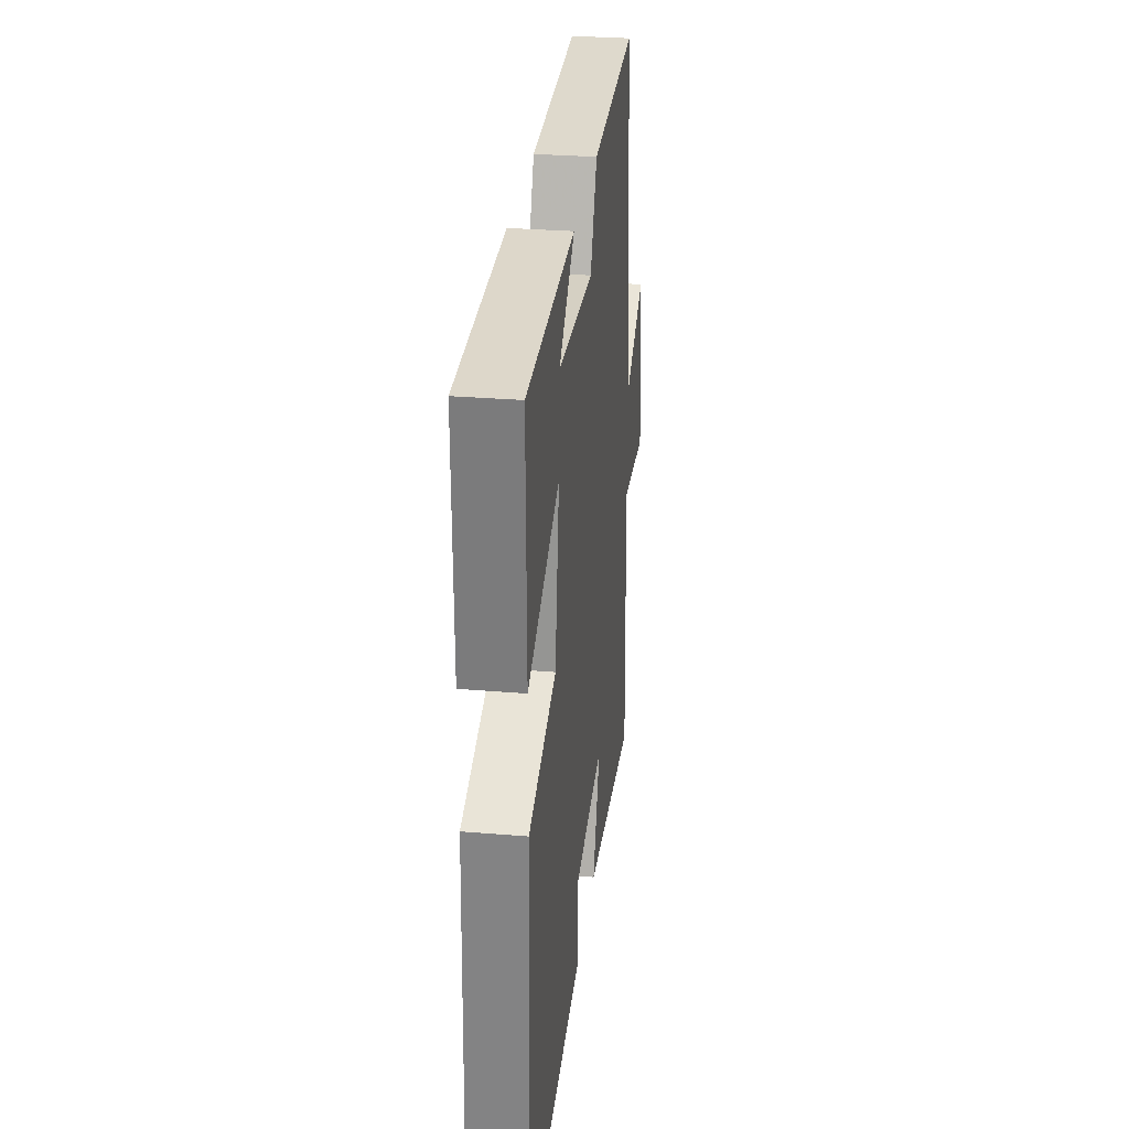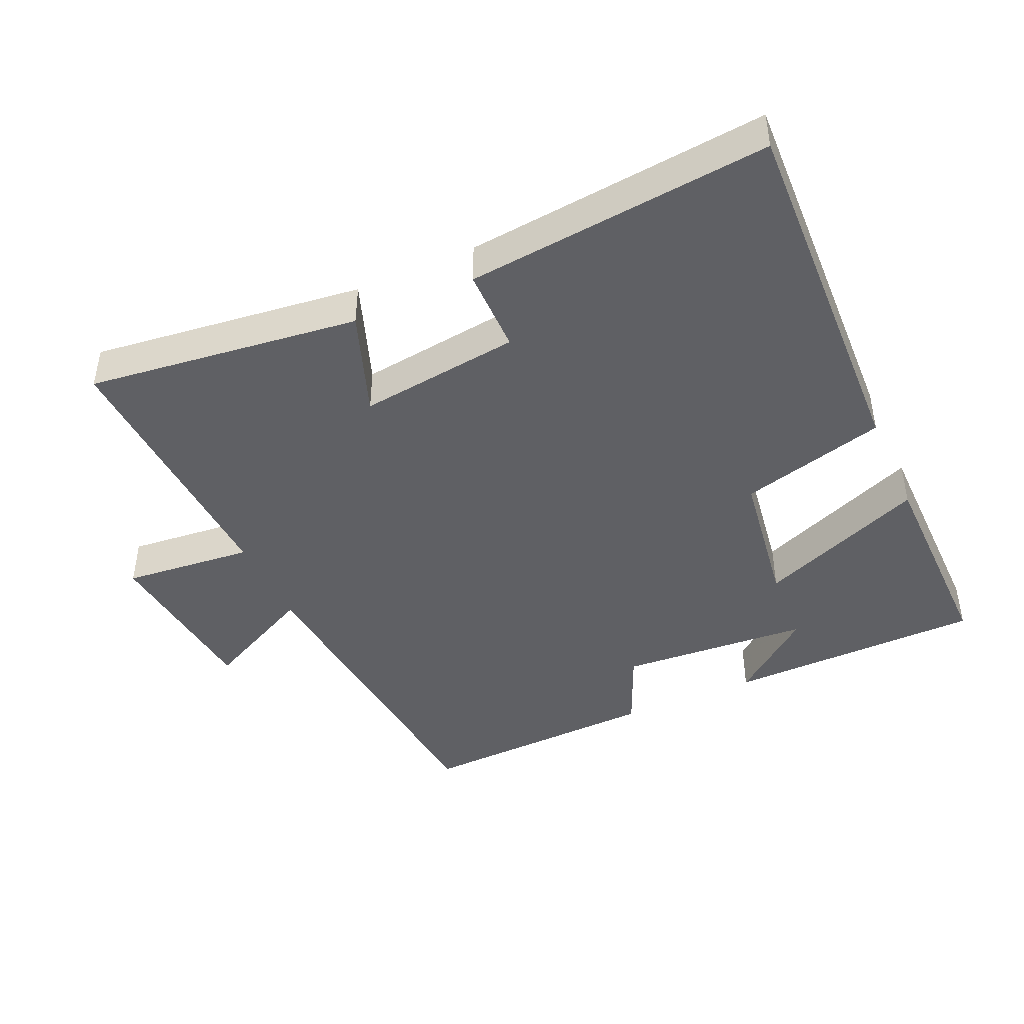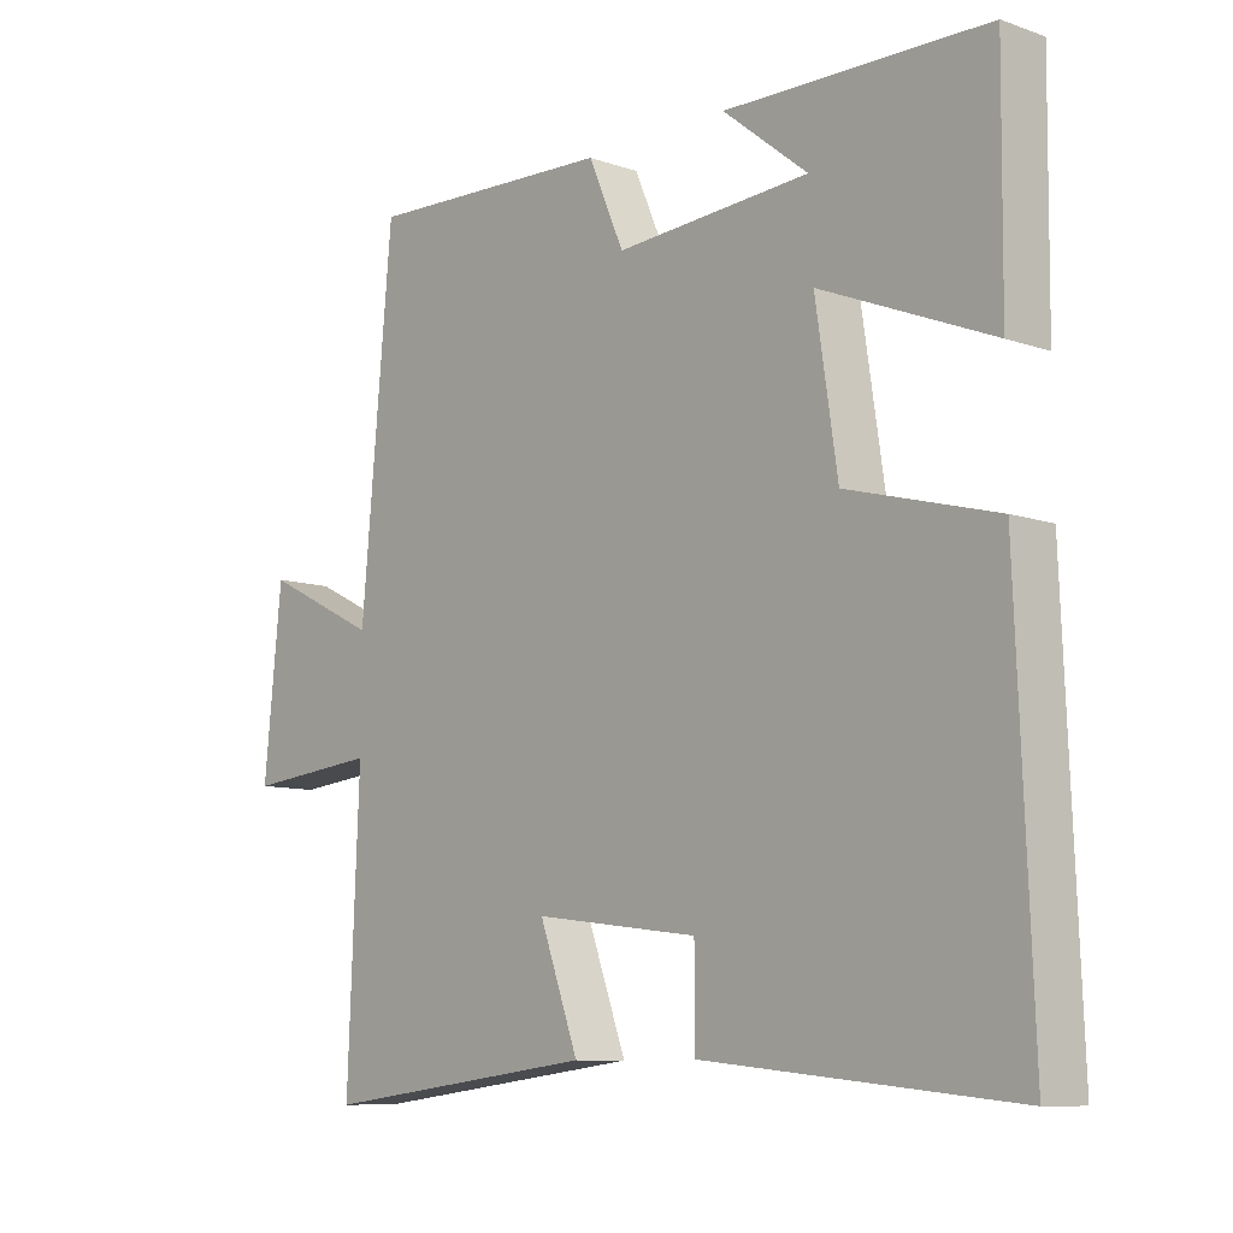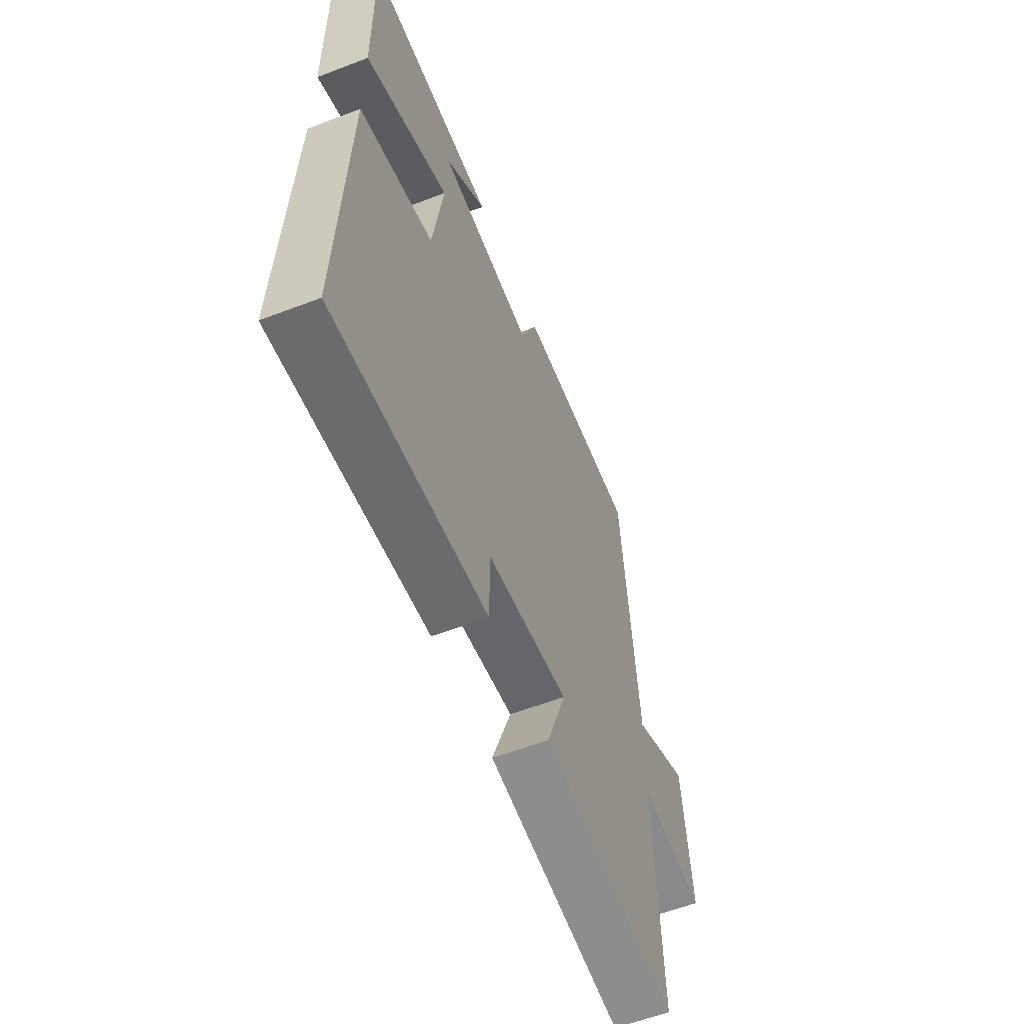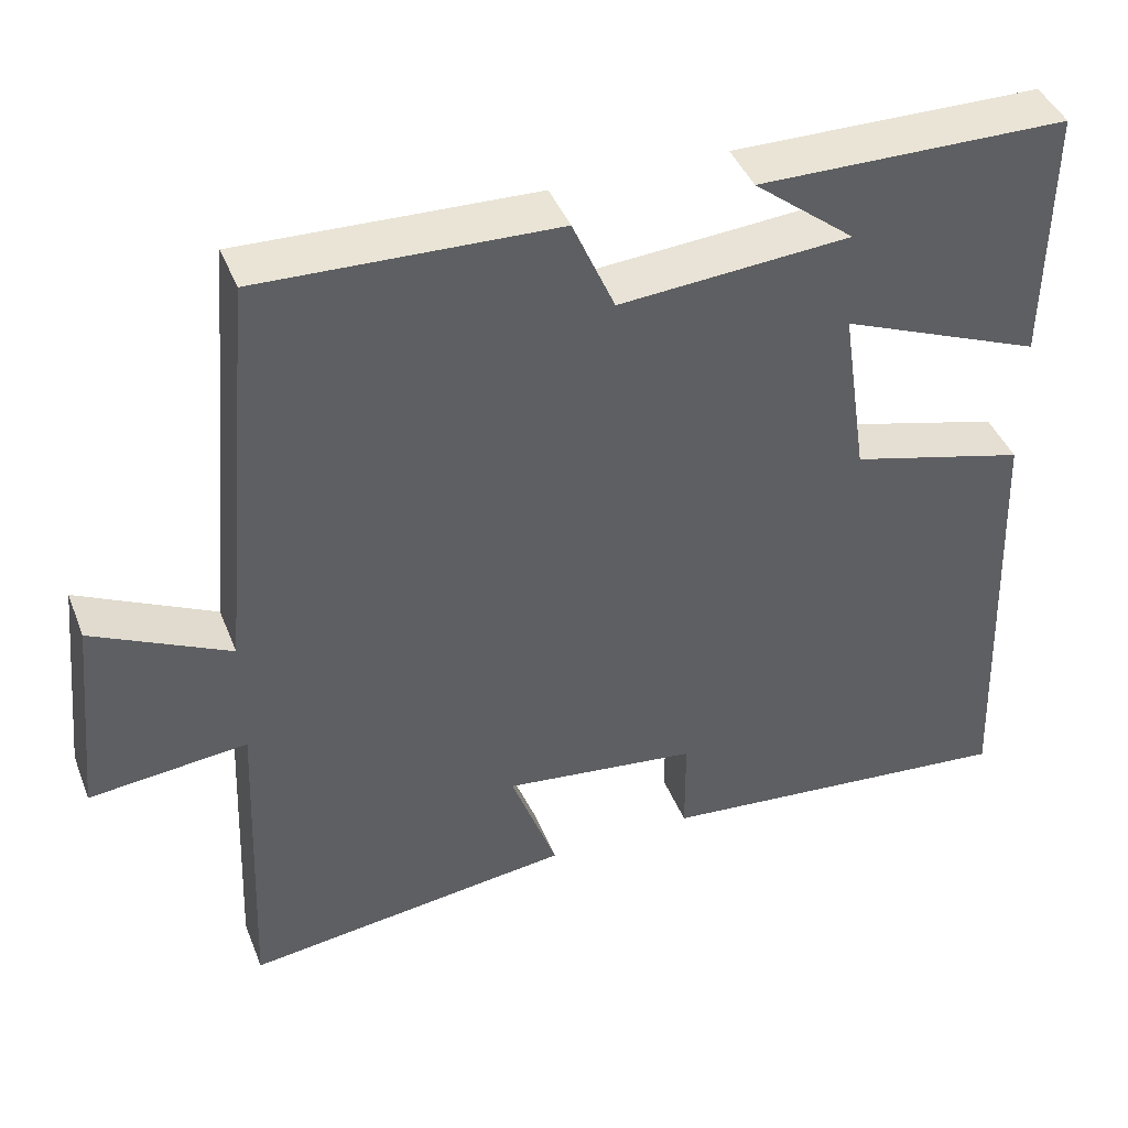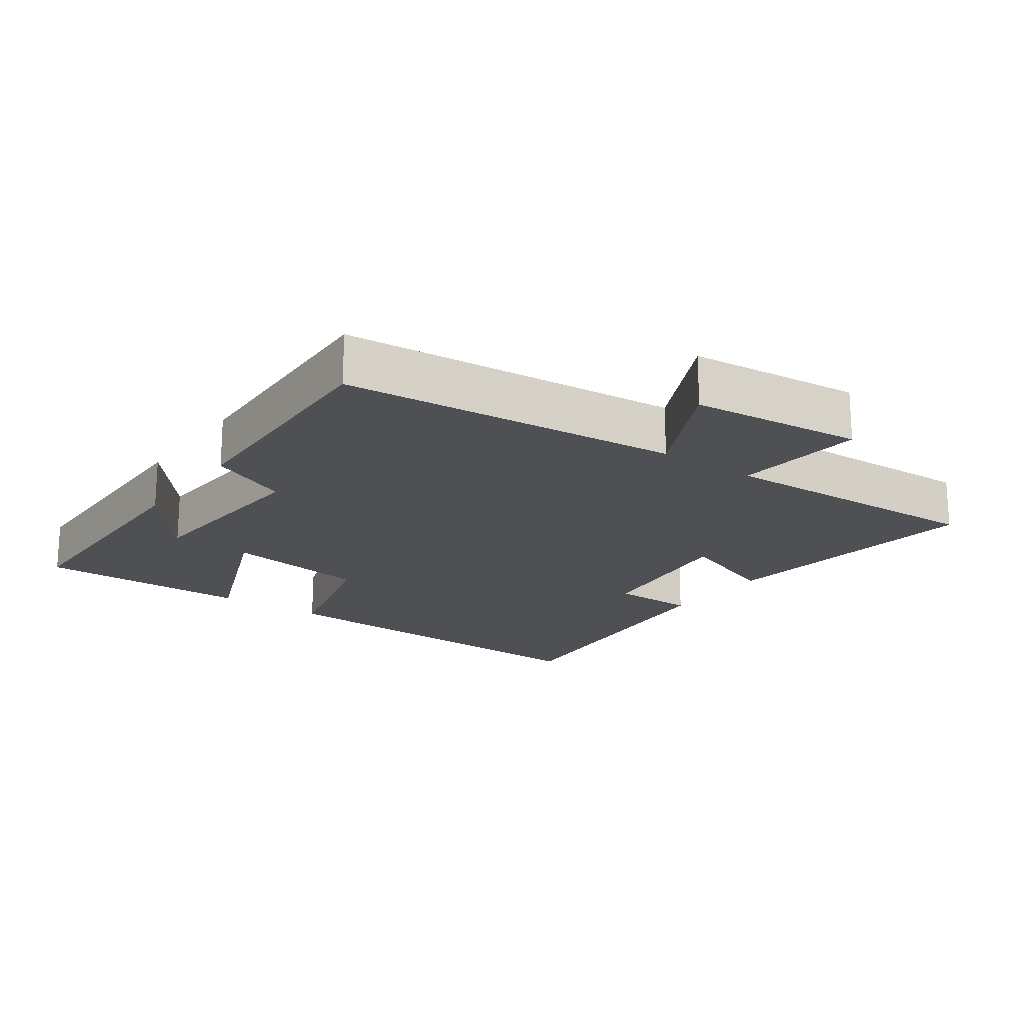
<metadata>
{"format":"obj","ext":"obj","renderer":"f3d","projection":"perspective","resolution":1024,"background":"white","views":[{"elev":30.0,"azim":-83.1,"up":"+Z"},{"elev":-43.7,"azim":-155.7,"up":"+Y"},{"elev":-9.2,"azim":-132.4,"up":"+Z"},{"elev":-58.3,"azim":-68.4,"up":"+Z"},{"elev":42.6,"azim":159.3,"up":"+Z"},{"elev":-19.0,"azim":54.4,"up":"+Y"}]}
</metadata>
<code>
v 0.517 0.07 -0.55
v 0.112 0.07 -0.5
v 0.169 0.07 -0.344
v -0.071 0.07 -0.374
v -0.072 0.07 -0.5
v -0.522 0.07 -0.544
v -0.5 0.07 0.006
v -0.283 0.07 0.064
v -0.251 0.07 0.278
v -0.5 0.07 0.176
v -0.503 0.07 0.494
v -0.121 0.07 0.5
v -0.245 0.07 0.401
v 0.039 0.07 0.381
v 0.091 0.07 0.5
v 0.454 0.07 0.514
v 0.5 0.07 0.011
v 0.668 0.07 0.094
v 0.694 0.07 -0.162
v 0.5 0.07 -0.143
v 0.517 0 -0.55
v 0.112 0 -0.5
v 0.169 0 -0.344
v -0.071 0 -0.374
v -0.072 0 -0.5
v -0.522 0 -0.544
v -0.5 0 0.006
v -0.283 0 0.064
v -0.251 0 0.278
v -0.5 0 0.176
v -0.503 0 0.494
v -0.121 0 0.5
v -0.245 0 0.401
v 0.039 0 0.381
v 0.091 0 0.5
v 0.454 0 0.514
v 0.5 0 0.011
v 0.668 0 0.094
v 0.694 0 -0.162
v 0.5 0 -0.143
f 17 18 19 20
f 16 17 20
f 15 16 20
f 14 15 20
f 13 14 20 1
f 11 12 13
f 9 10 11 13
f 9 13 1
f 8 9 1
f 6 7 8
f 5 6 8
f 4 5 8
f 3 4 8
f 3 8 1
f 1 2 3
f 40 39 38 37
f 40 37 36
f 40 36 35
f 40 35 34
f 21 40 34 33
f 33 32 31
f 33 31 30 29
f 21 33 29
f 21 29 28
f 28 27 26
f 28 26 25
f 28 25 24
f 28 24 23
f 21 28 23
f 23 22 21
f 1 21 22 2
f 2 22 23 3
f 3 23 24 4
f 4 24 25 5
f 5 25 26 6
f 6 26 27 7
f 7 27 28 8
f 8 28 29 9
f 9 29 30 10
f 10 30 31 11
f 11 31 32 12
f 12 32 33 13
f 13 33 34 14
f 14 34 35 15
f 15 35 36 16
f 16 36 37 17
f 17 37 38 18
f 18 38 39 19
f 19 39 40 20
f 20 40 21 1

</code>
